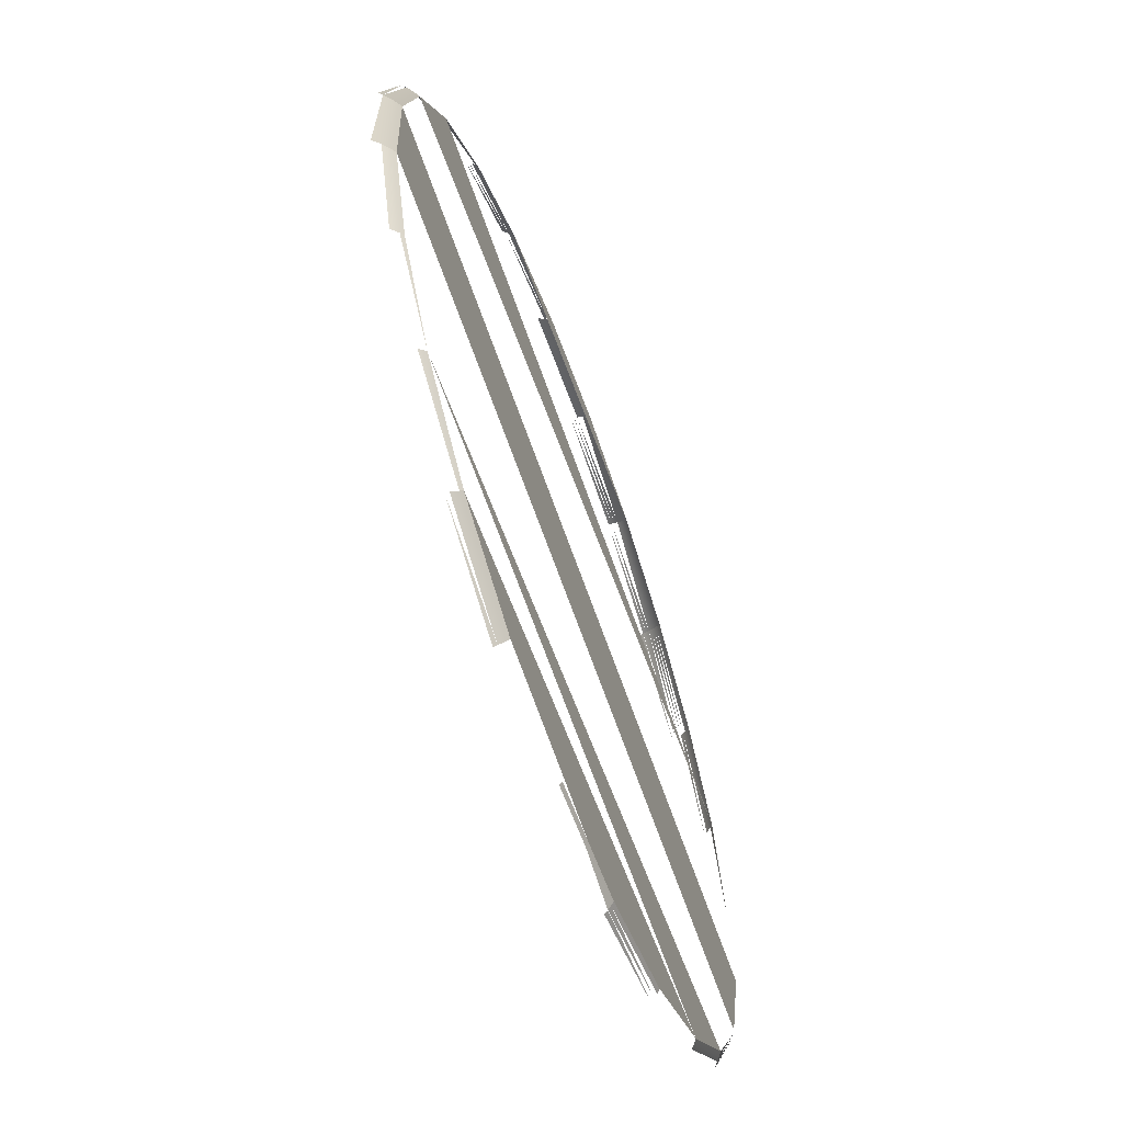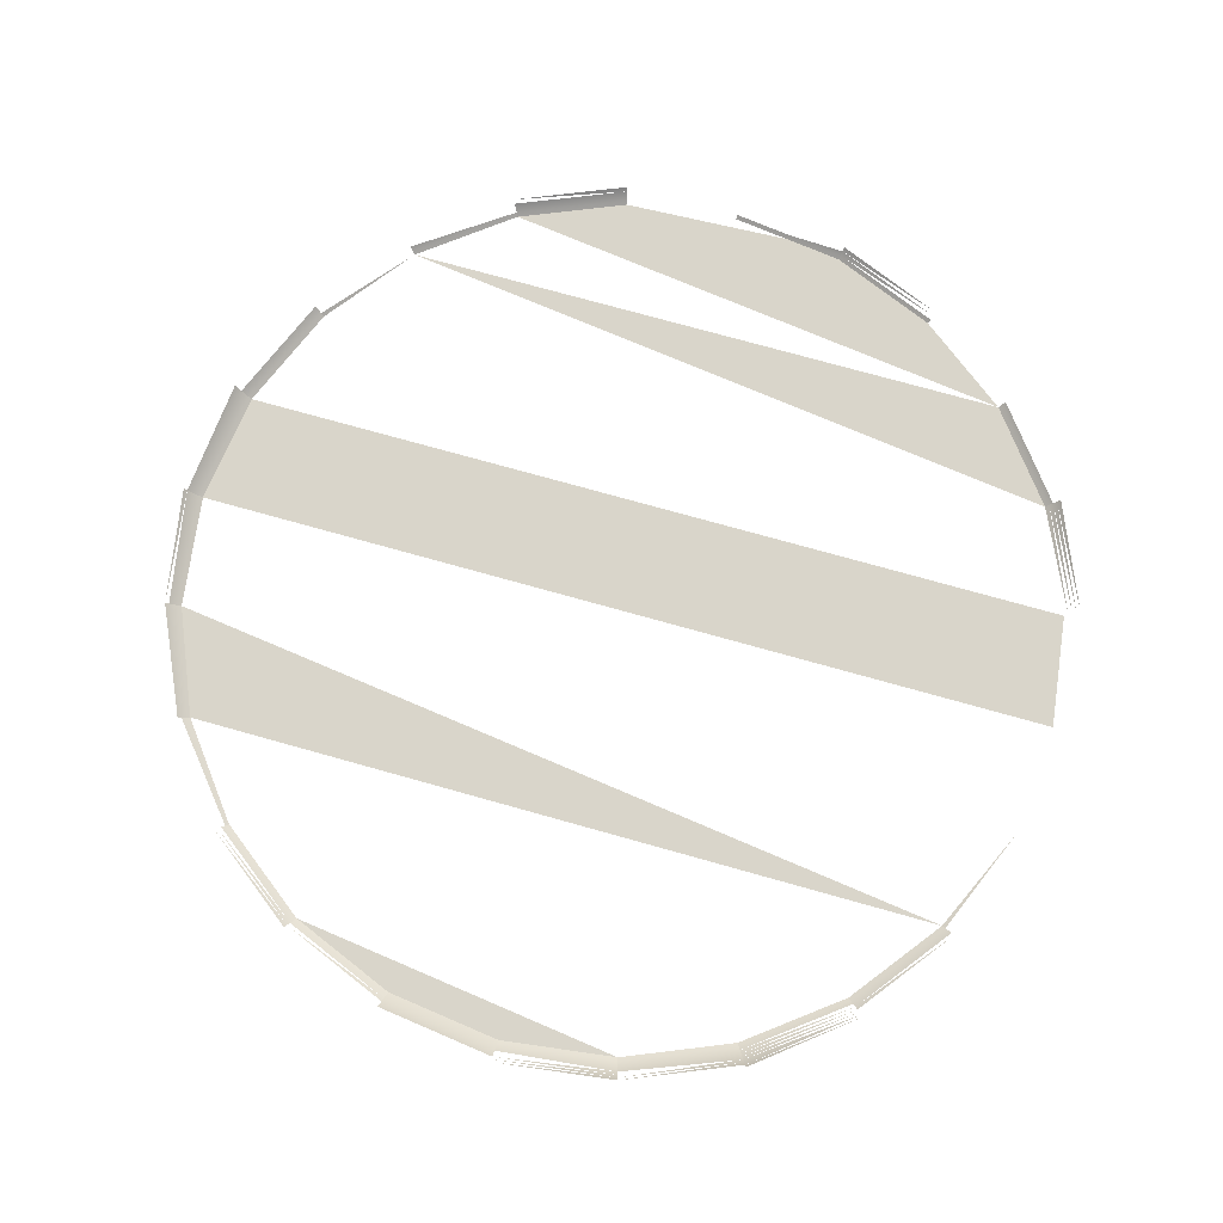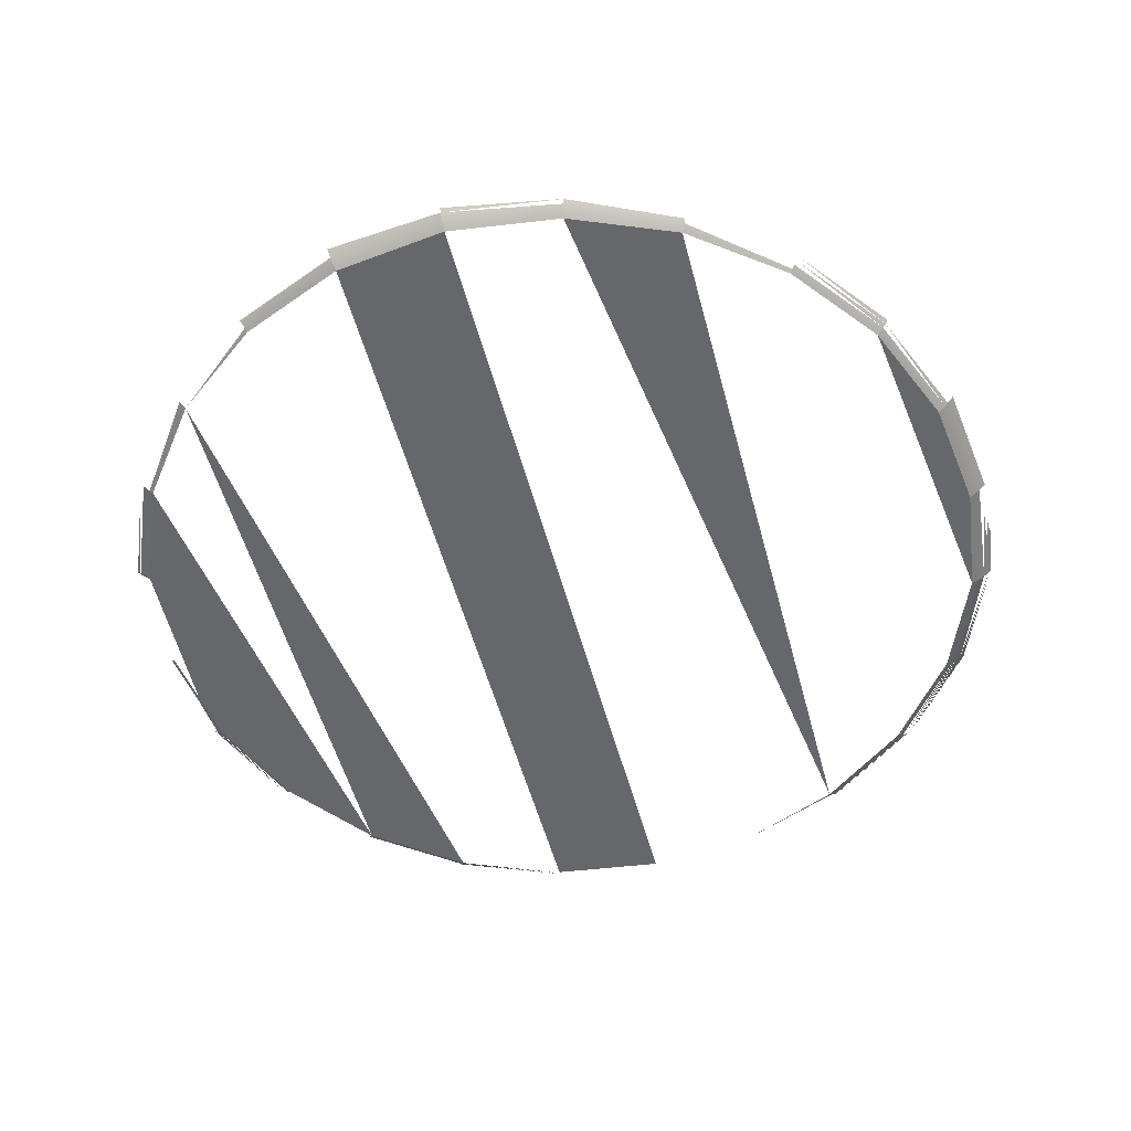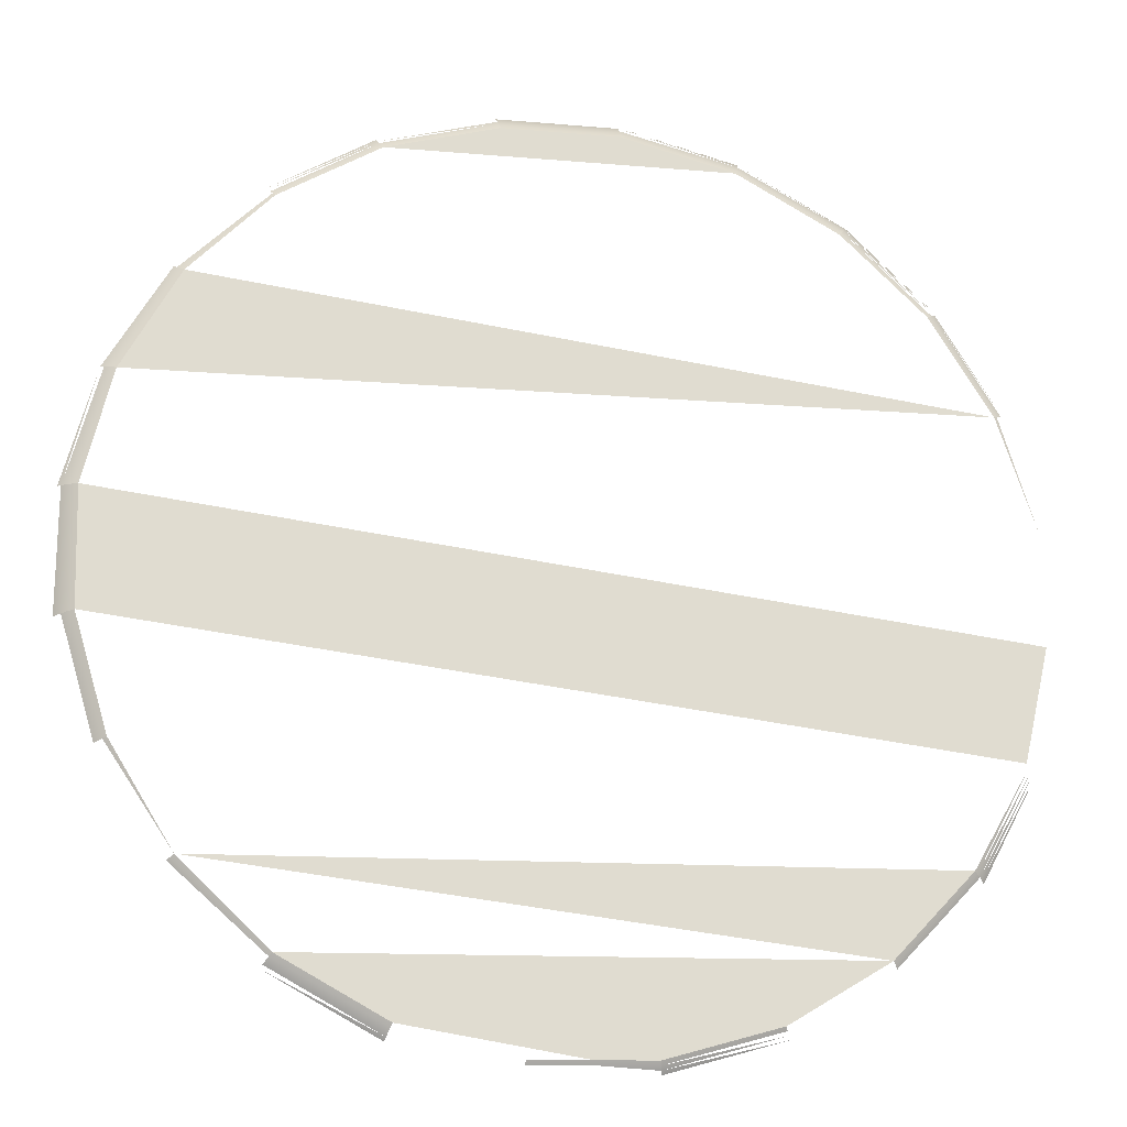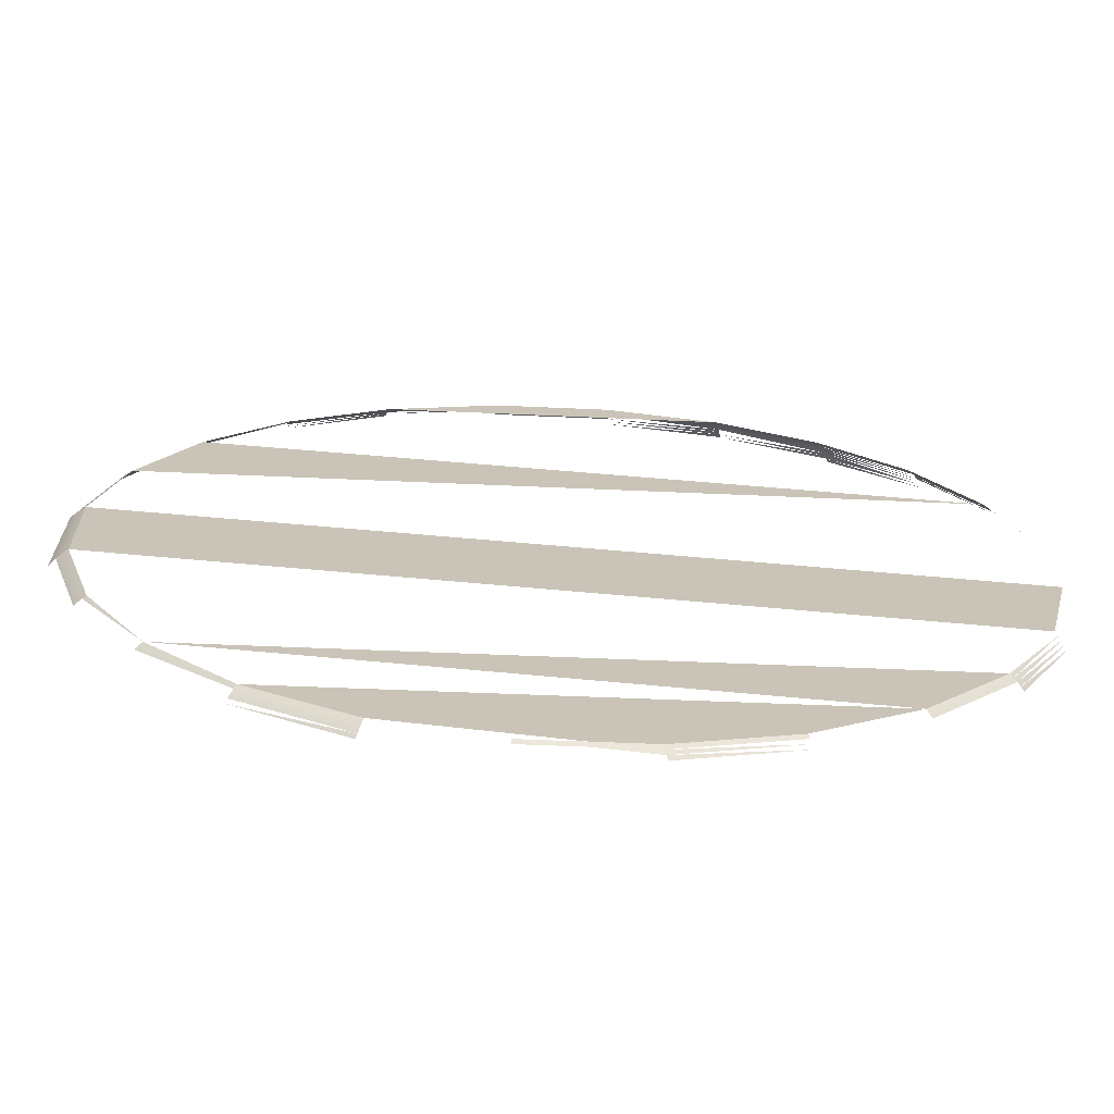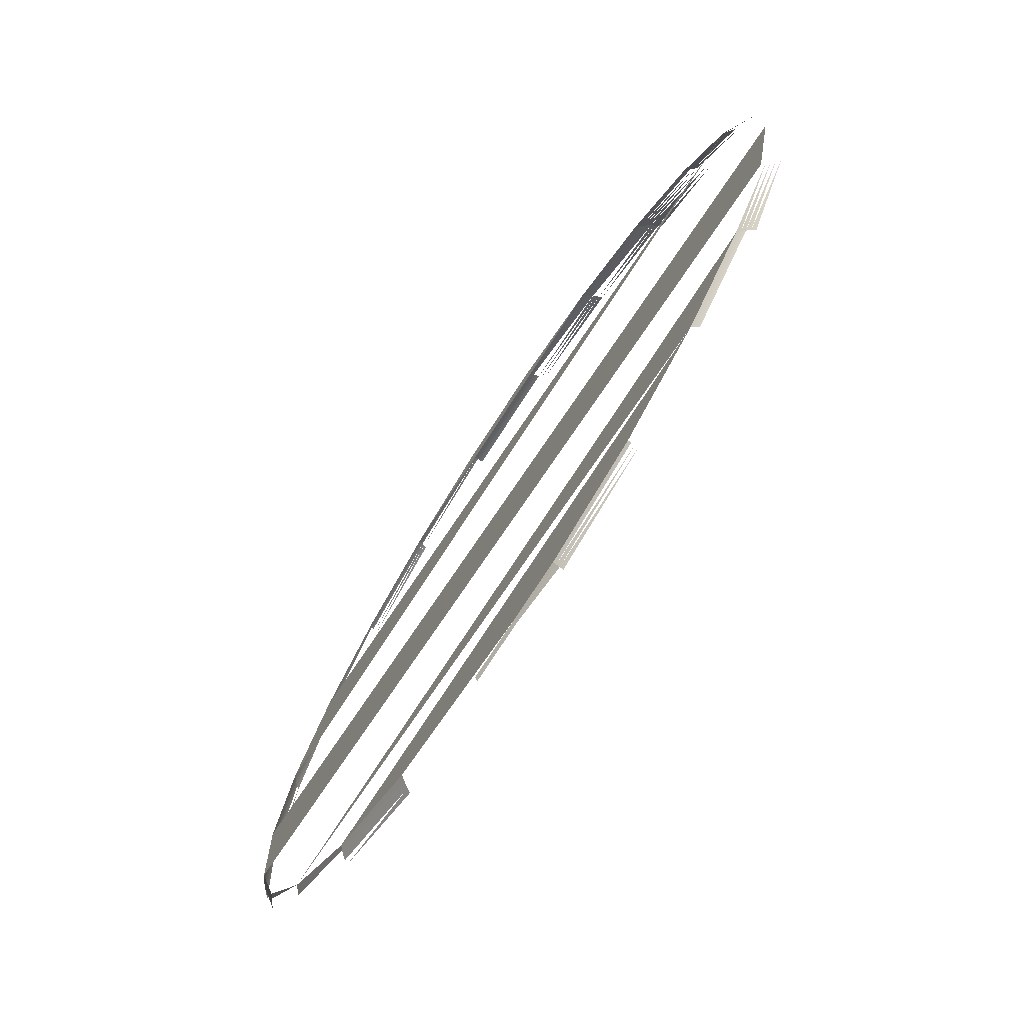
<metadata>
{"format":"obj","ext":"obj","renderer":"f3d","projection":"perspective","resolution":1024,"background":"white","views":[{"elev":-63.9,"azim":-70.1,"up":"+Z"},{"elev":74.6,"azim":21.3,"up":"+Y"},{"elev":-52.2,"azim":-69.7,"up":"+Y"},{"elev":-20.8,"azim":-12.0,"up":"+Z"},{"elev":-70.4,"azim":-3.0,"up":"+Z"},{"elev":-75.3,"azim":56.8,"up":"+Z"}]}
</metadata>
<code>
v -0.1036 -0.8656 0.4785
v 0.144 -0.8656 0.4541
v 0.02182 -0.8656 0.4826
v -0.2237 -0.8656 0.4421
v 0.1455 -0.8628 0.4581
v -0.1043 -0.8628 0.4827
v -0.2254 -0.8628 0.446
v 0.2547 -0.8656 0.3949
v 0.02224 -0.8628 0.4868
v 0.2571 -0.8628 0.3984
v -0.3329 -0.8628 0.3791
v -0.3302 -0.8656 0.3758
v 0.1469 -0.8597 0.4619
v 0.2595 -0.8597 0.4017
v -0.1049 -0.8597 0.4867
v -0.2271 -0.8597 0.4497
v -0.3355 -0.8597 0.3823
v 0.3462 -0.8656 0.3091
v 0.3495 -0.8628 0.3118
v 0.02264 -0.8597 0.4909
v 0.3527 -0.8597 0.3144
v -0.4195 -0.8628 0.2867
v -0.4228 -0.8597 0.2891
v -0.416 -0.8656 0.2843
v 0.1483 -0.8563 0.4655
v 0.2618 -0.8563 0.4048
v 0.3557 -0.8563 0.3169
v -0.1056 -0.8563 0.4905
v -0.2287 -0.8563 0.4532
v -0.338 -0.8563 0.3853
v -0.4259 -0.8563 0.2914
v 0.4125 -0.8656 0.2026
v 0.4164 -0.8628 0.2043
v 0.4201 -0.8597 0.206
v 0.02302 -0.8563 0.4947
v 0.4236 -0.8563 0.2076
v -0.4792 -0.8628 0.1751
v -0.483 -0.8597 0.1766
v -0.4866 -0.8563 0.1779
v -0.4752 -0.8656 0.1736
v 0.1496 -0.8528 0.4689
v 0.2639 -0.8528 0.4078
v 0.3585 -0.8528 0.3192
v 0.4269 -0.8528 0.2091
v -0.1062 -0.8528 0.4942
v -0.2302 -0.8528 0.4566
v -0.3403 -0.8528 0.3881
v -0.49 -0.8528 0.1792
v 0.4531 -0.8628 0.08317
v 0.02338 -0.8528 0.4984
v -0.5079 -0.8628 0.05184
v -0.512 -0.8597 0.05224
v -0.5195 -0.8528 0.05298
v -0.5037 -0.8656 0.05143
v 0.02372 -0.849 0.5018
v 0.2659 -0.849 0.4106
v 0.3612 -0.849 0.3214
v -0.1067 -0.849 0.4976
v -0.5158 -0.8563 0.05262
v -0.5229 -0.849 0.05332
v 0.453 -0.8656 -0.04293
v 0.1508 -0.849 0.4722
v -0.5038 -0.8628 -0.07468
v -0.5078 -0.8597 -0.07534
v -0.5116 -0.8563 -0.07597
v -0.5153 -0.8528 -0.07657
v -0.5187 -0.849 -0.07713
v -0.4996 -0.8656 -0.07399
v 0.02403 -0.8451 0.505
v 0.152 -0.8451 0.4752
v 0.3637 -0.8451 0.3234
v 0.4245 -0.8656 -0.1651
v 0.4284 -0.8628 -0.1666
v 0.4323 -0.8597 -0.1681
v 0.4359 -0.8563 -0.1694
v 0.2678 -0.8451 0.4133
v -0.4632 -0.8656 -0.1941
v -0.4671 -0.8628 -0.1958
v -0.4708 -0.8597 -0.1975
v -0.4743 -0.8563 -0.1991
v 0.4393 -0.8528 -0.1707
v 0.02433 -0.841 0.508
v 0.153 -0.841 0.478
v 0.2696 -0.841 0.4157
v 0.366 -0.841 0.3253
v 0.3653 -0.8656 -0.2758
v 0.3688 -0.8628 -0.2783
v 0.3721 -0.8597 -0.2806
v -0.397 -0.8656 -0.3006
v -0.4002 -0.8628 -0.3033
v -0.4034 -0.8597 -0.3059
v 0.3752 -0.8563 -0.2829
v 0.3782 -0.8528 -0.285
v 0.2712 -0.8367 0.4179
v 0.2795 -0.8656 -0.3674
v 0.2822 -0.8628 -0.3706
v 0.2848 -0.8597 -0.3738
v -0.3054 -0.8656 -0.3864
v -0.3079 -0.8628 -0.3899
v -0.3102 -0.8597 -0.3932
v -0.3125 -0.8563 -0.3963
v -0.3146 -0.8528 -0.3993
v 0.173 -0.8656 -0.4336
v 0.1747 -0.8628 -0.4375
v 0.1764 -0.8597 -0.4412
v -0.1947 -0.8656 -0.4456
v -0.1962 -0.8628 -0.4496
v -0.1977 -0.8597 -0.4534
v -0.199 -0.8563 -0.457
v -0.2003 -0.8528 -0.4604
v 0.178 -0.8563 -0.4447
v 0.05287 -0.8656 -0.47
v 0.05357 -0.8628 -0.4742
v 0.05423 -0.8597 -0.4782
v -0.07254 -0.8656 -0.4741
v -0.07295 -0.8628 -0.4783
v -0.009832 -0.8656 -0.4721
v 0.05486 -0.8563 -0.482
v -0.009695 -0.8628 -0.4763
f 1 2 3
f 2 1 4
f 2 5 3
f 1 3 6
f 4 1 7
f 9 3 5
f 5 2 10
f 9 6 3
f 6 7 1
f 7 11 4
f 8 10 2
f 5 13 9
f 10 14 5
f 6 9 15
f 7 6 16
f 12 4 11
f 11 7 17
f 10 8 19
f 20 9 13
f 13 5 14
f 14 10 21
f 20 15 9
f 15 16 6
f 16 17 7
f 11 22 12
f 18 19 8
f 19 21 10
f 13 25 20
f 14 26 13
f 15 20 28
f 24 12 22
f 22 11 23
f 19 18 33
f 21 19 34
f 35 20 25
f 25 13 26
f 26 14 27
f 27 21 36
f 35 28 20
f 28 29 15
f 29 30 16
f 22 37 24
f 23 38 22
f 31 39 23
f 32 24 40
f 32 33 18
f 33 34 19
f 34 36 21
f 25 41 35
f 26 42 25
f 28 35 45
f 40 24 37
f 37 22 38
f 38 23 39
f 39 31 48
f 33 32 49
f 41 25 42
f 42 26 43
f 43 27 44
f 50 45 35
f 46 47 29
f 37 51 40
f 38 52 37
f 42 56 41
f 45 50 58
f 54 40 51
f 51 37 52
f 52 38 59
f 59 39 53
f 53 48 60
f 62 55 41
f 55 58 50
f 56 42 57
f 51 63 54
f 52 64 51
f 39 59 38
f 59 65 52
f 53 66 59
f 61 54 68
f 68 54 63
f 63 51 64
f 64 52 65
f 65 59 66
f 66 53 67
f 61 68 72
f 70 69 62
f 76 70 56
f 76 56 71
f 68 63 77
f 63 64 78
f 64 65 79
f 76 71 84
f 78 77 63
f 79 78 64
f 80 79 65
f 83 82 70
f 84 83 76
f 77 78 89
f 87 73 86
f 88 74 87
f 92 75 88
f 84 85 94
f 86 89 95
f 86 95 87
f 87 96 88
f 93 81 92
f 89 90 98
f 90 91 99
f 96 87 95
f 97 88 96
f 99 98 90
f 95 98 103
f 98 99 106
f 99 100 107
f 100 101 108
f 103 98 106
f 107 106 99
f 108 107 100
f 109 108 101
f 110 109 102
f 103 106 112
f 103 112 104
f 112 106 117
f 113 104 112
f 114 105 113
f 118 111 114
f 112 117 113
f 113 119 114
f 116 113 115
f 115 113 117
f 3 2 1
f 4 1 2
f 3 5 2
f 6 3 1
f 7 1 4
f 5 3 9
f 10 2 5
f 3 6 9
f 1 7 6
f 4 11 7
f 2 10 8
f 9 13 5
f 5 14 10
f 15 9 6
f 16 6 7
f 11 4 12
f 17 7 11
f 19 8 10
f 13 9 20
f 14 5 13
f 21 10 14
f 9 15 20
f 6 16 15
f 7 17 16
f 12 22 11
f 8 19 18
f 10 21 19
f 20 25 13
f 13 26 14
f 28 20 15
f 22 12 24
f 23 11 22
f 33 18 19
f 34 19 21
f 25 20 35
f 26 13 25
f 27 14 26
f 36 21 27
f 20 28 35
f 15 29 28
f 16 30 29
f 24 37 22
f 22 38 23
f 23 39 31
f 40 24 32
f 18 33 32
f 19 34 33
f 21 36 34
f 35 41 25
f 25 42 26
f 45 35 28
f 37 24 40
f 38 22 37
f 39 23 38
f 48 31 39
f 49 32 33
f 42 25 41
f 43 26 42
f 44 27 43
f 35 45 50
f 29 47 46
f 40 51 37
f 37 52 38
f 41 56 42
f 58 50 45
f 51 40 54
f 52 37 51
f 59 38 52
f 53 39 59
f 60 48 53
f 41 55 62
f 50 58 55
f 57 42 56
f 54 63 51
f 51 64 52
f 38 59 39
f 52 65 59
f 59 66 53
f 68 54 61
f 63 54 68
f 64 51 63
f 65 52 64
f 66 59 65
f 67 53 66
f 72 68 61
f 62 69 70
f 56 70 76
f 71 56 76
f 77 63 68
f 78 64 63
f 79 65 64
f 84 71 76
f 63 77 78
f 64 78 79
f 65 79 80
f 70 82 83
f 76 83 84
f 89 78 77
f 86 73 87
f 87 74 88
f 88 75 92
f 94 85 84
f 95 89 86
f 87 95 86
f 88 96 87
f 92 81 93
f 98 90 89
f 99 91 90
f 95 87 96
f 96 88 97
f 90 98 99
f 103 98 95
f 106 99 98
f 107 100 99
f 108 101 100
f 106 98 103
f 99 106 107
f 100 107 108
f 101 108 109
f 102 109 110
f 112 106 103
f 104 112 103
f 117 106 112
f 112 104 113
f 113 105 114
f 114 111 118
f 113 117 112
f 114 119 113
f 115 113 116
f 117 113 115

</code>
